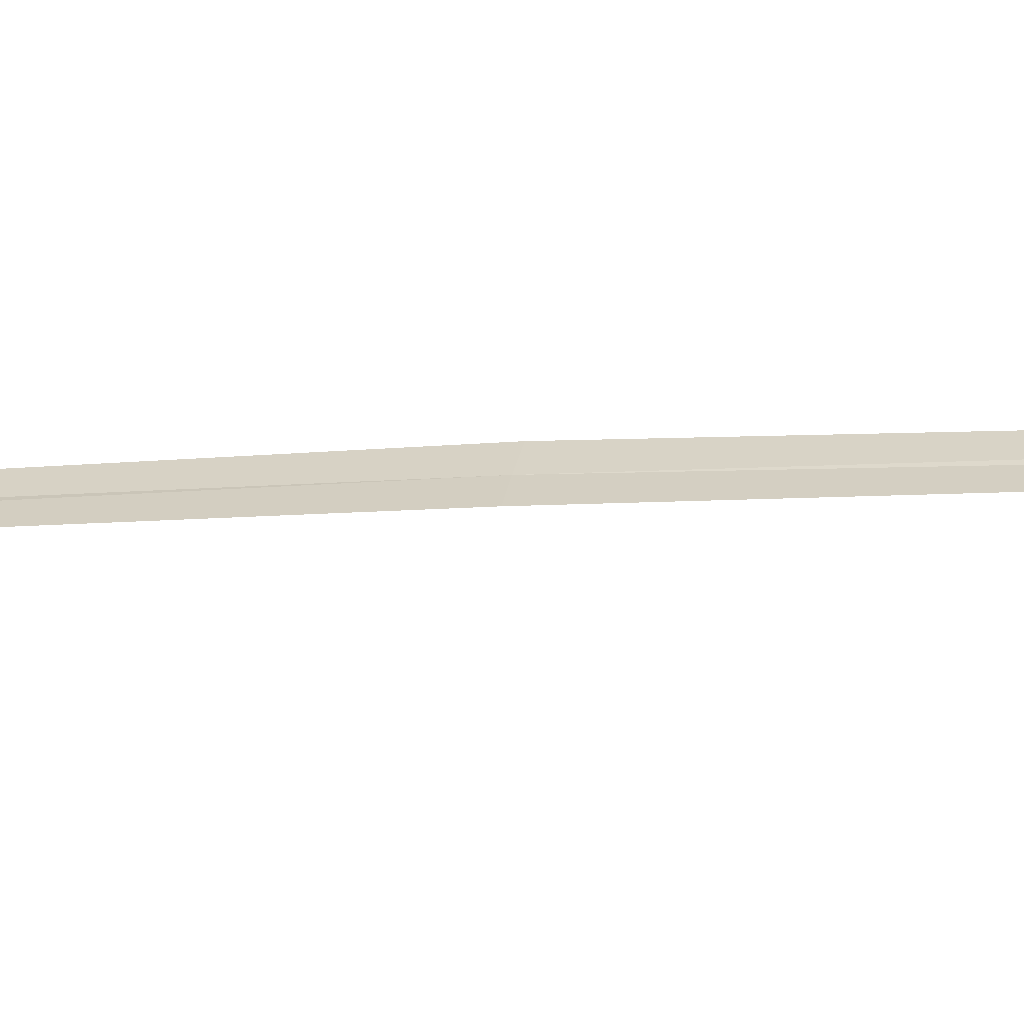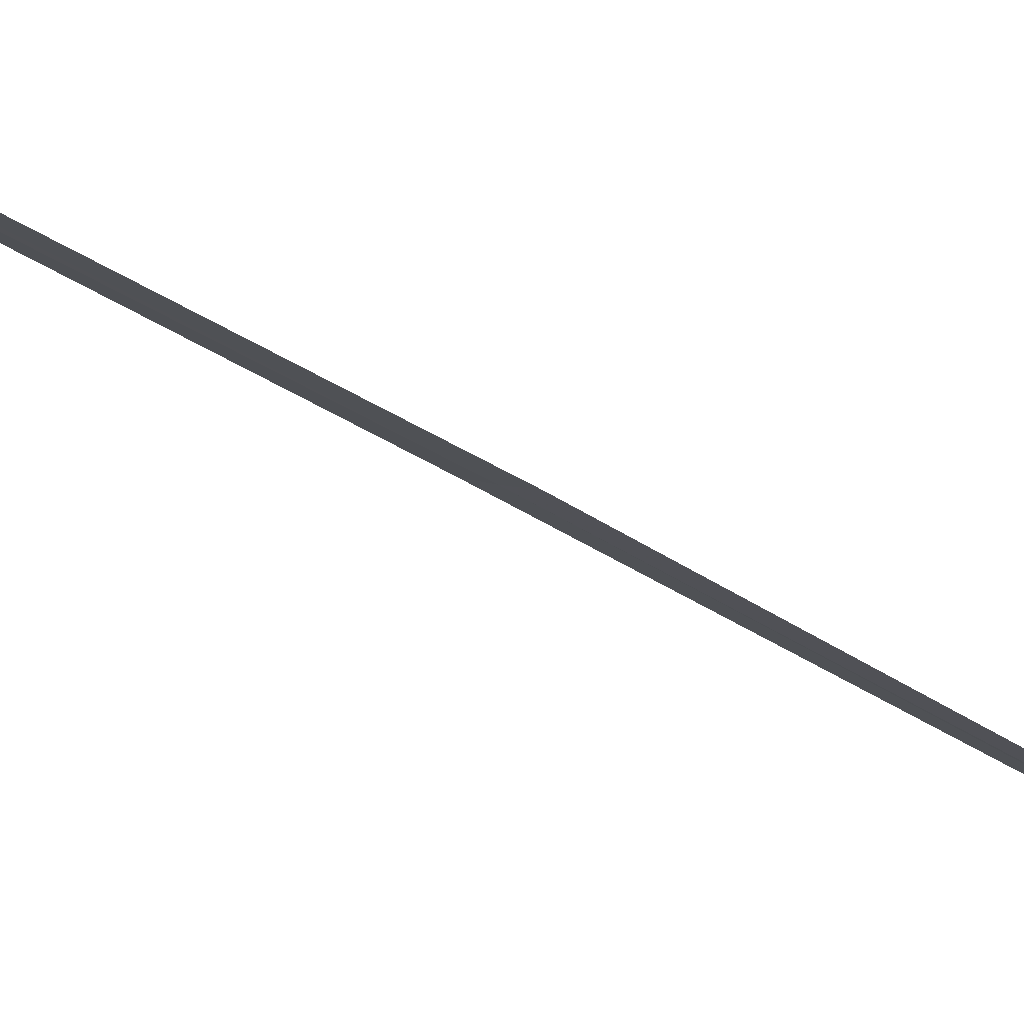
<metadata>
{"format":"obj","ext":"obj","renderer":"f3d","projection":"perspective","resolution":1024,"background":"white","views":[{"elev":1.5,"azim":94.8,"up":"+Y"},{"elev":-30.3,"azim":36.6,"up":"+Y"}]}
</metadata>
<code>
v 16.79 16.84 15.39
v 16.54 16.71 18.16
v 16.75 16.86 15.38
v 17.06 16.9 12.62
v 17.02 16.93 12.61
v 16.59 16.69 18.16
v 16.83 16.81 15.39
f 1 2 3
f 1 5 4
f 1 3 5
f 1 6 2
f 1 7 6
f 1 4 7

</code>
